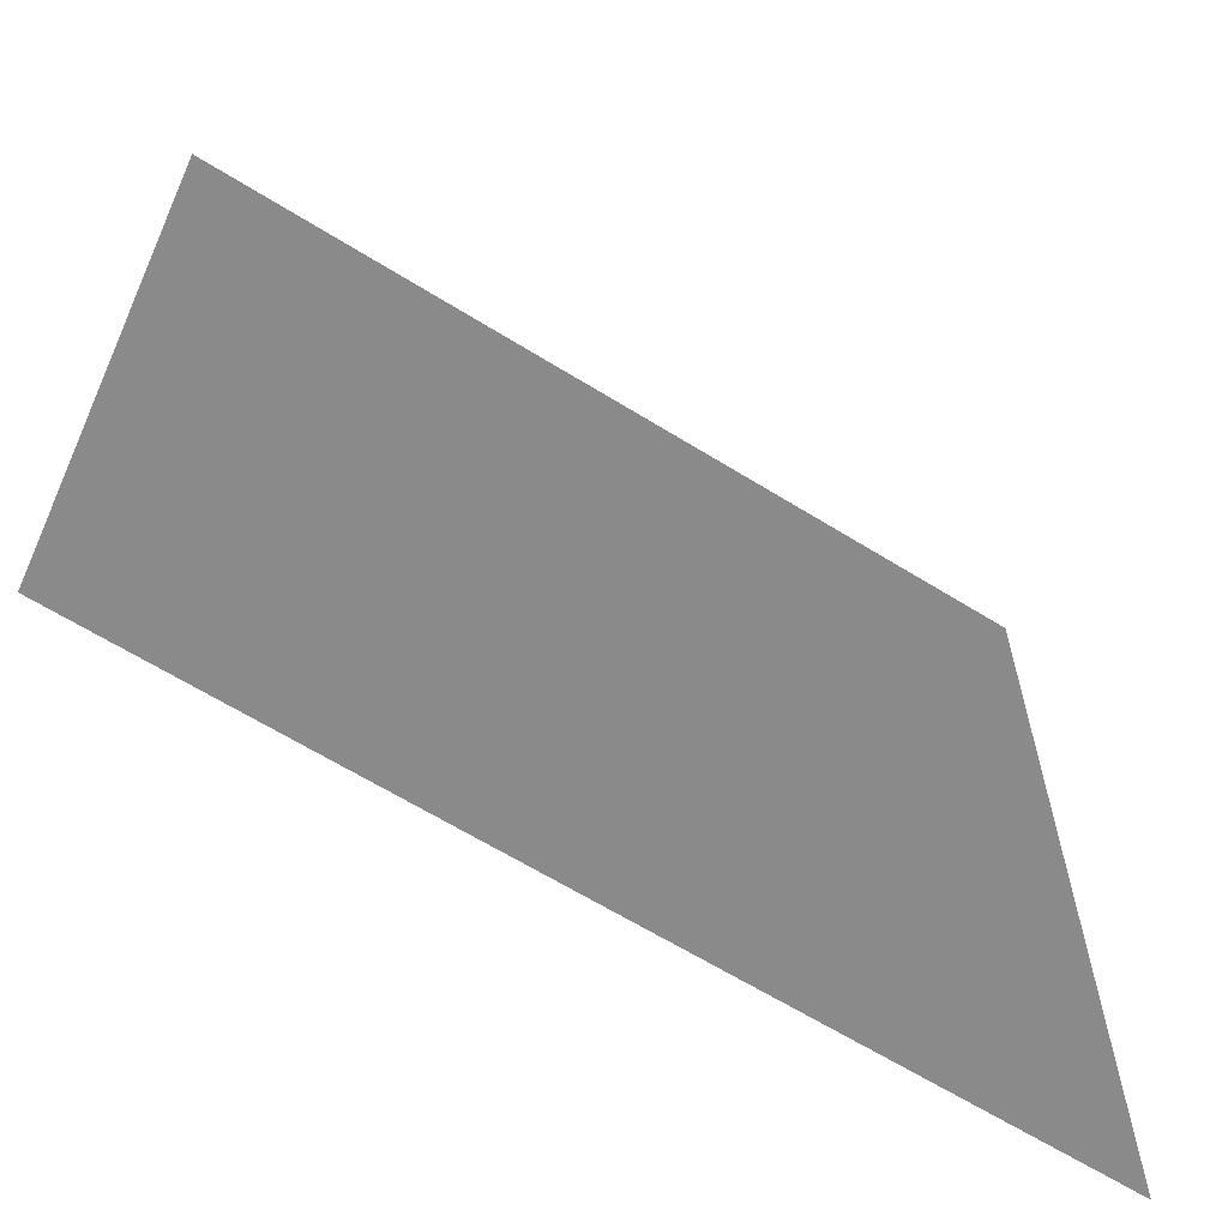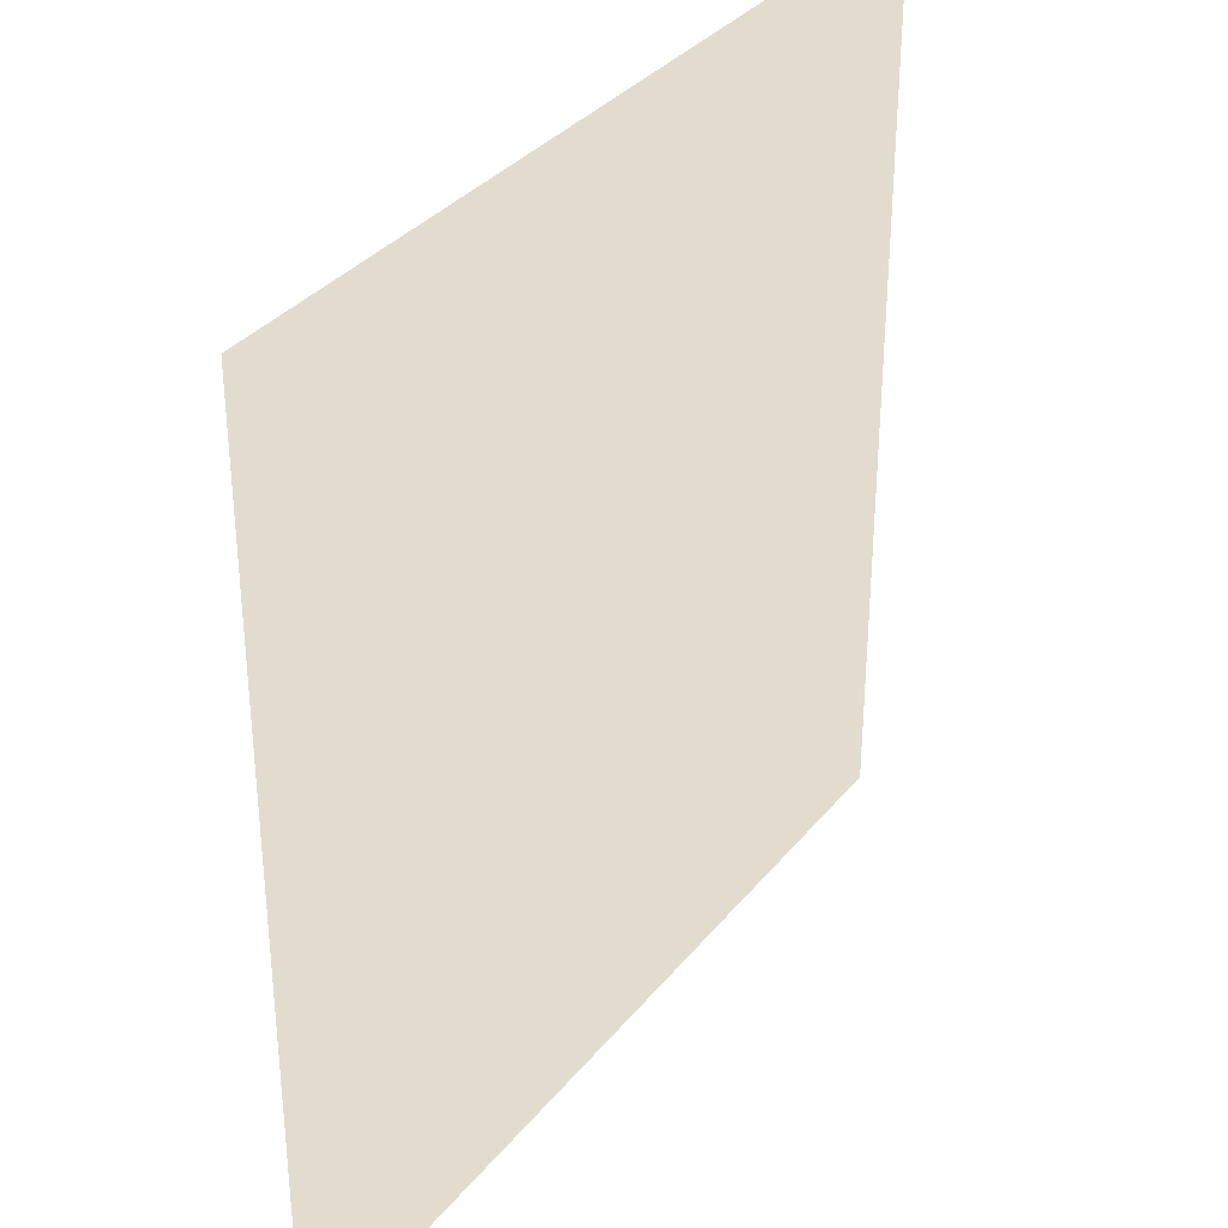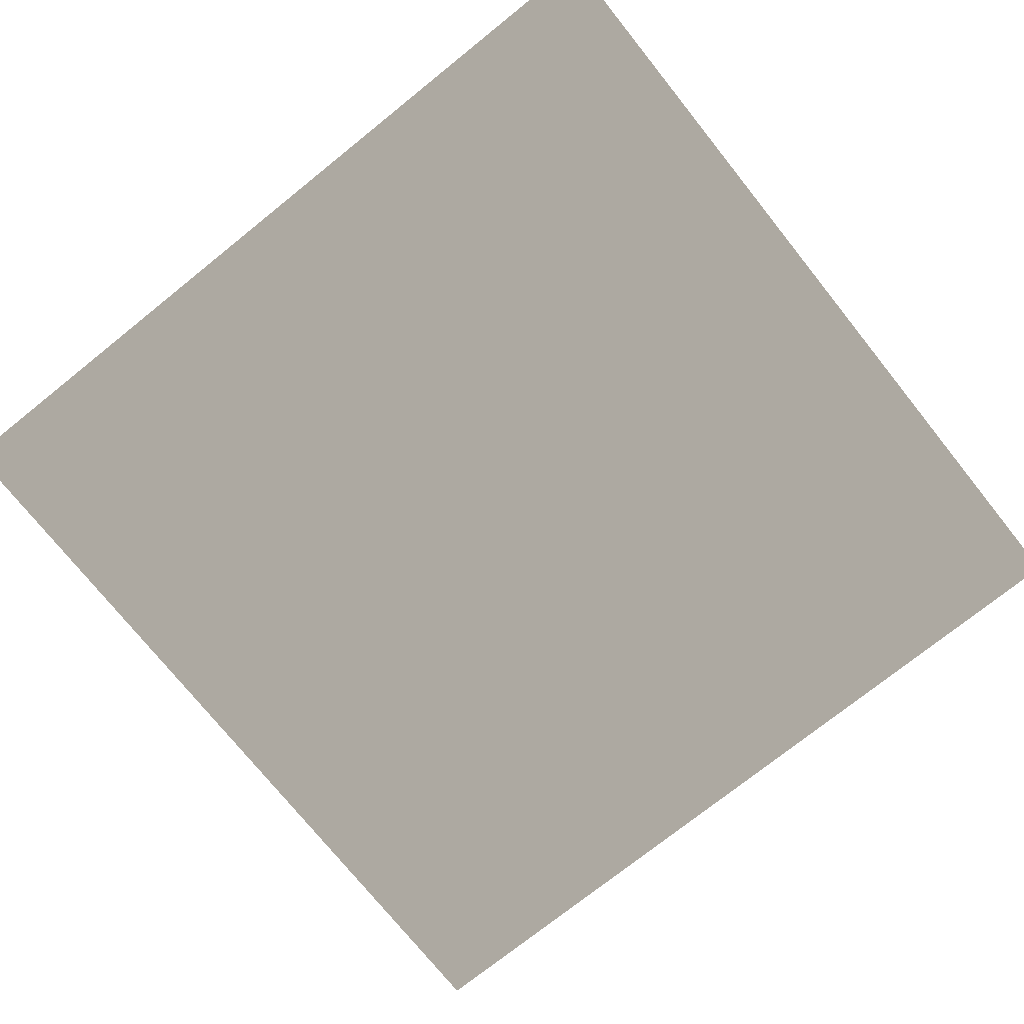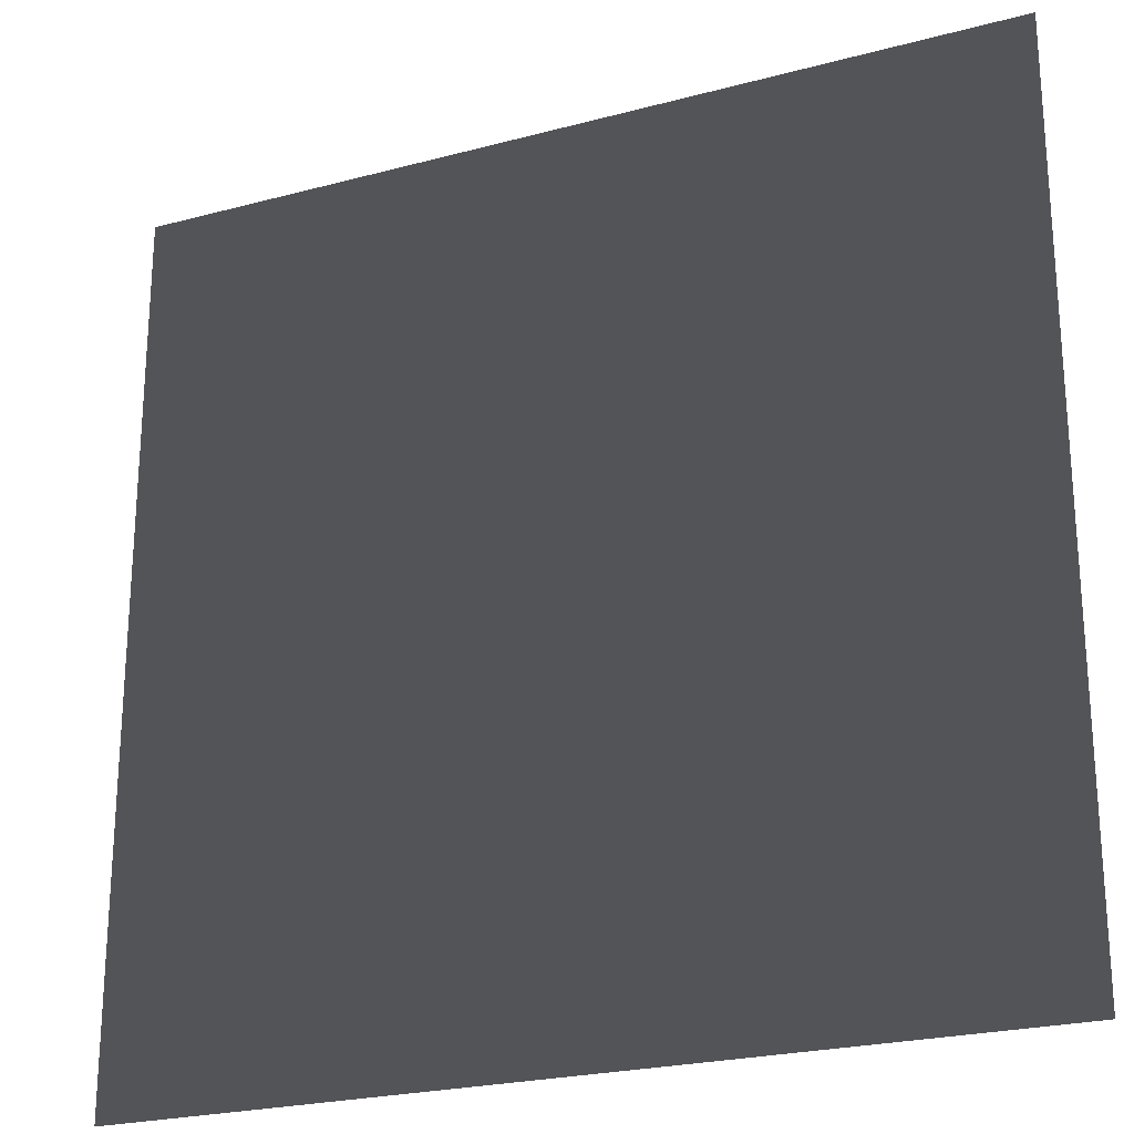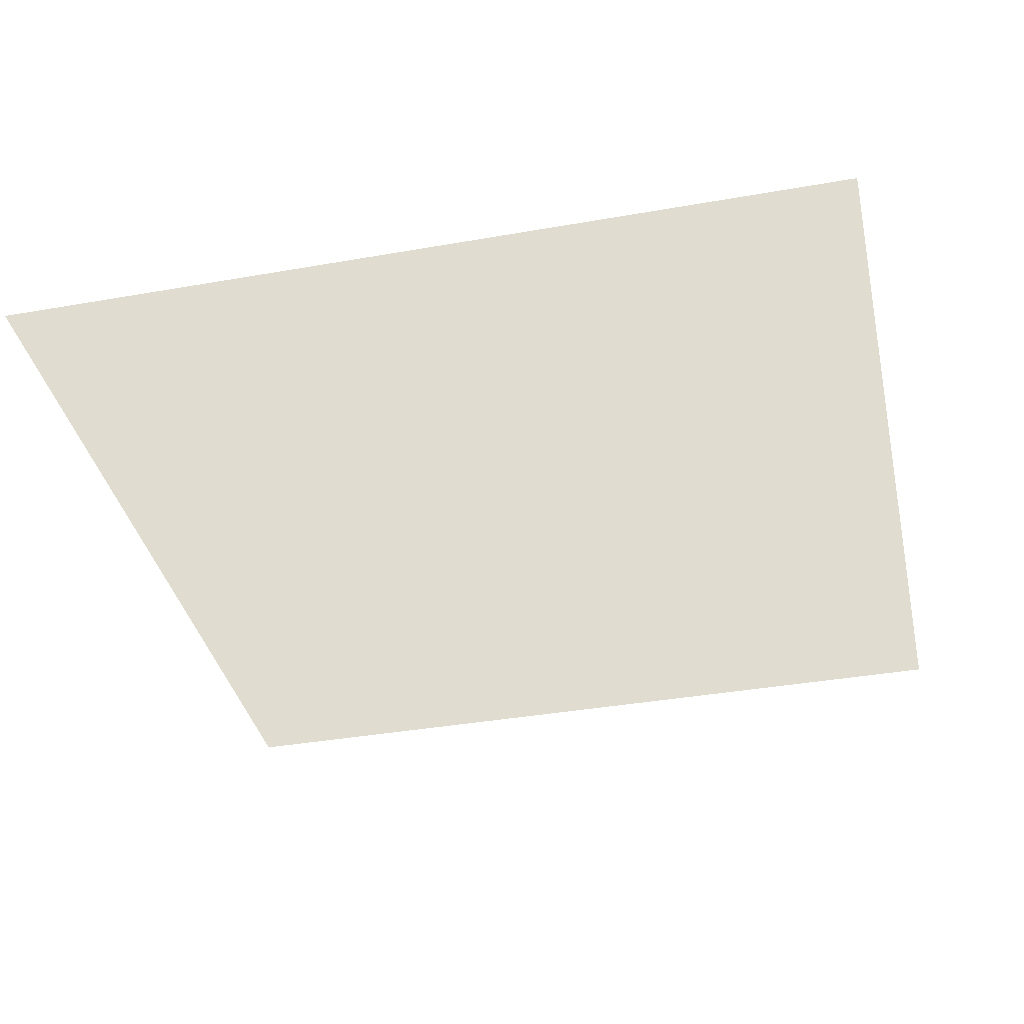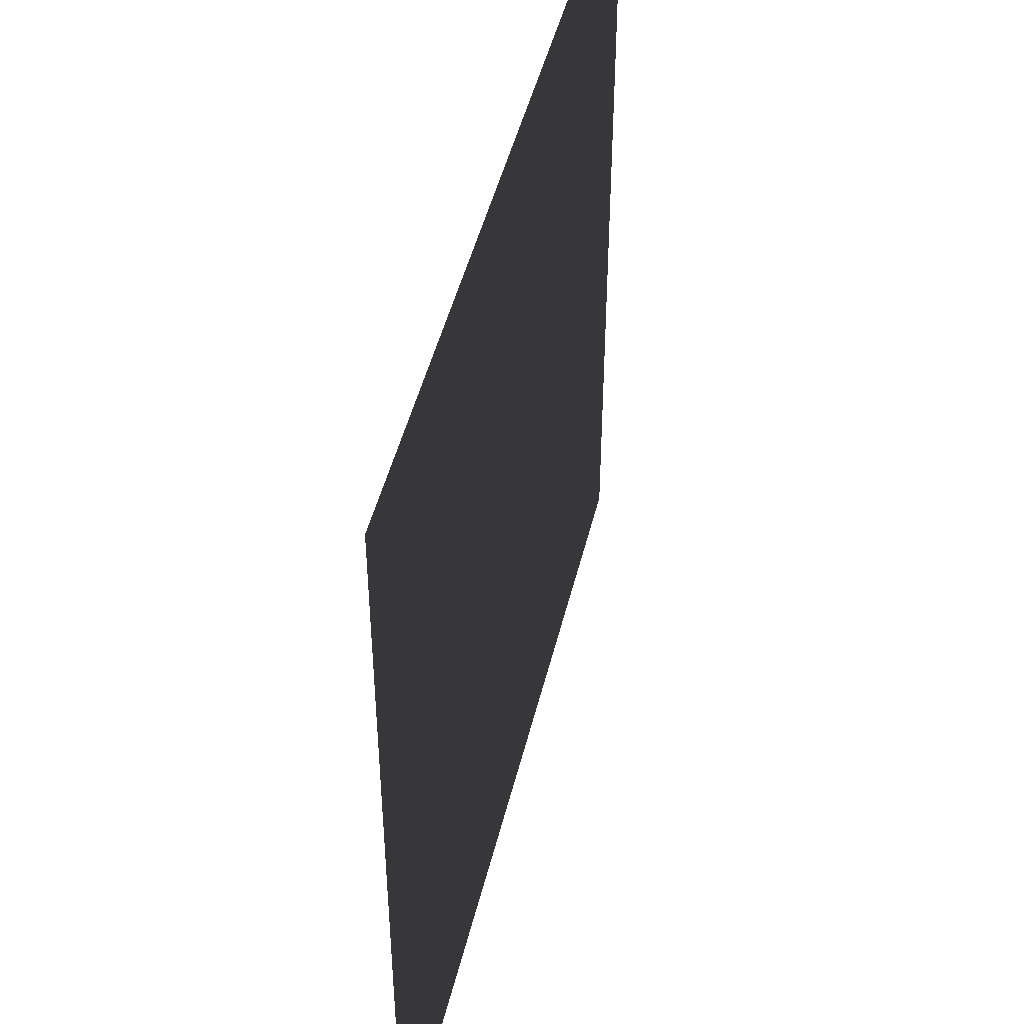
<metadata>
{"format":"obj","ext":"obj","renderer":"f3d","projection":"perspective","resolution":1024,"background":"white","views":[{"elev":-63.5,"azim":-32.2,"up":"+Y"},{"elev":34.0,"azim":122.8,"up":"+Y"},{"elev":-74.5,"azim":128.7,"up":"+Z"},{"elev":-23.6,"azim":24.2,"up":"+Y"},{"elev":-37.7,"azim":-167.3,"up":"+Z"},{"elev":47.3,"azim":-76.4,"up":"+Y"}]}
</metadata>
<code>
v -1 -1 0
v -1  1 0
v  1 -1 0
v  1  1 0
f 1 2 3
f 2 4 3

</code>
